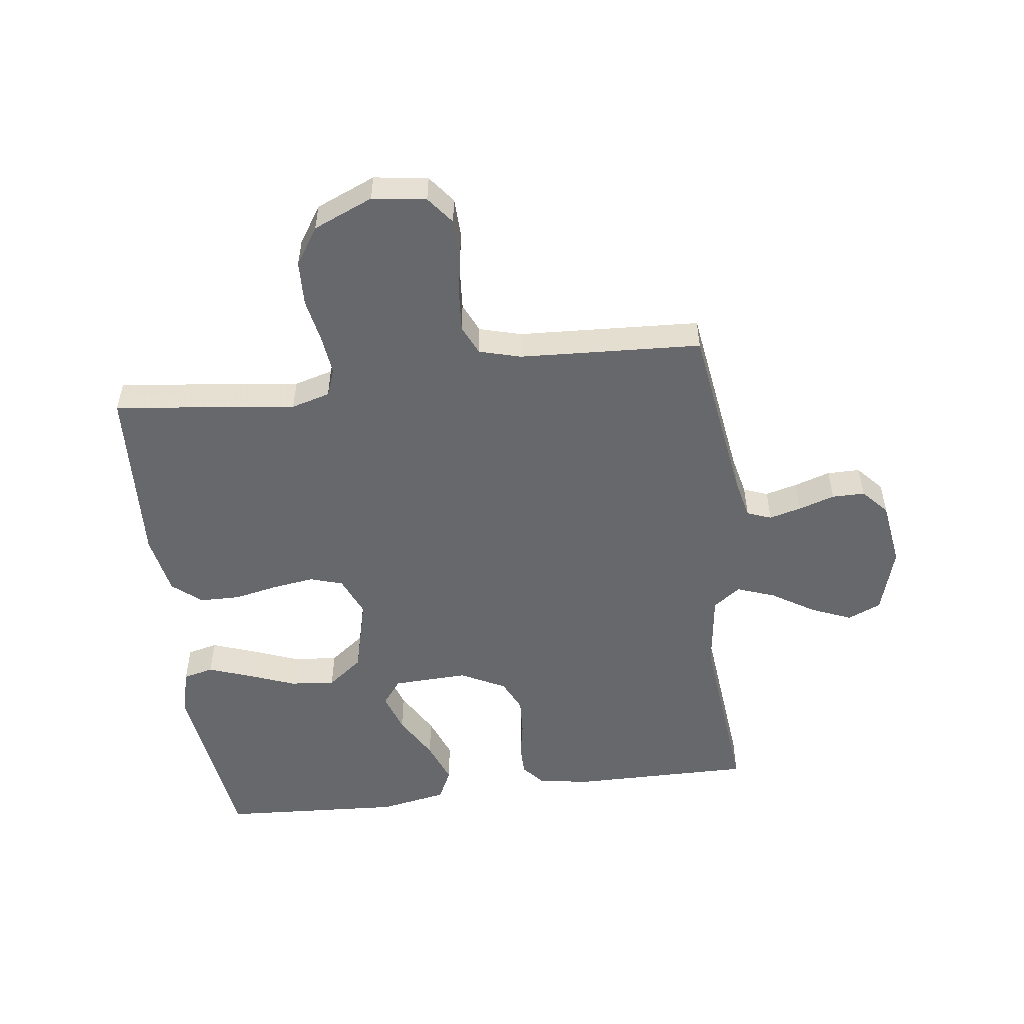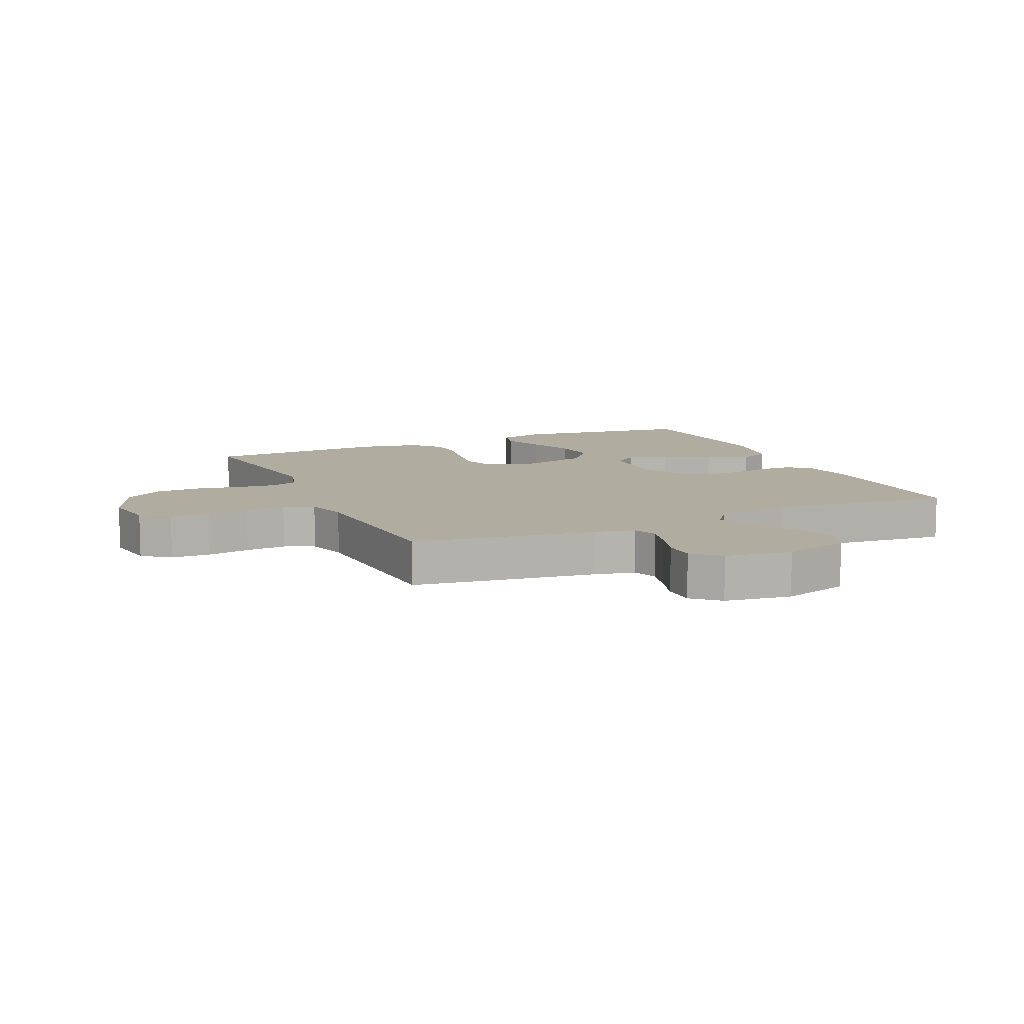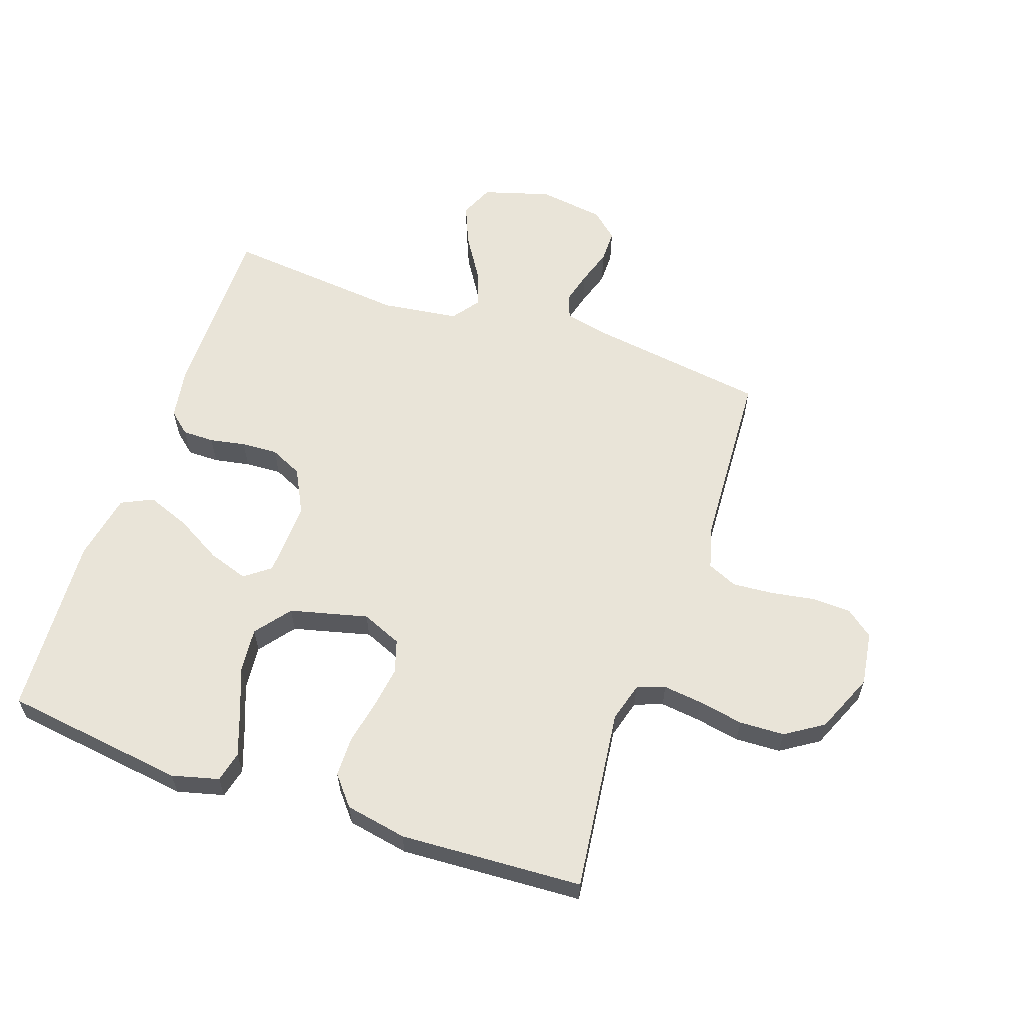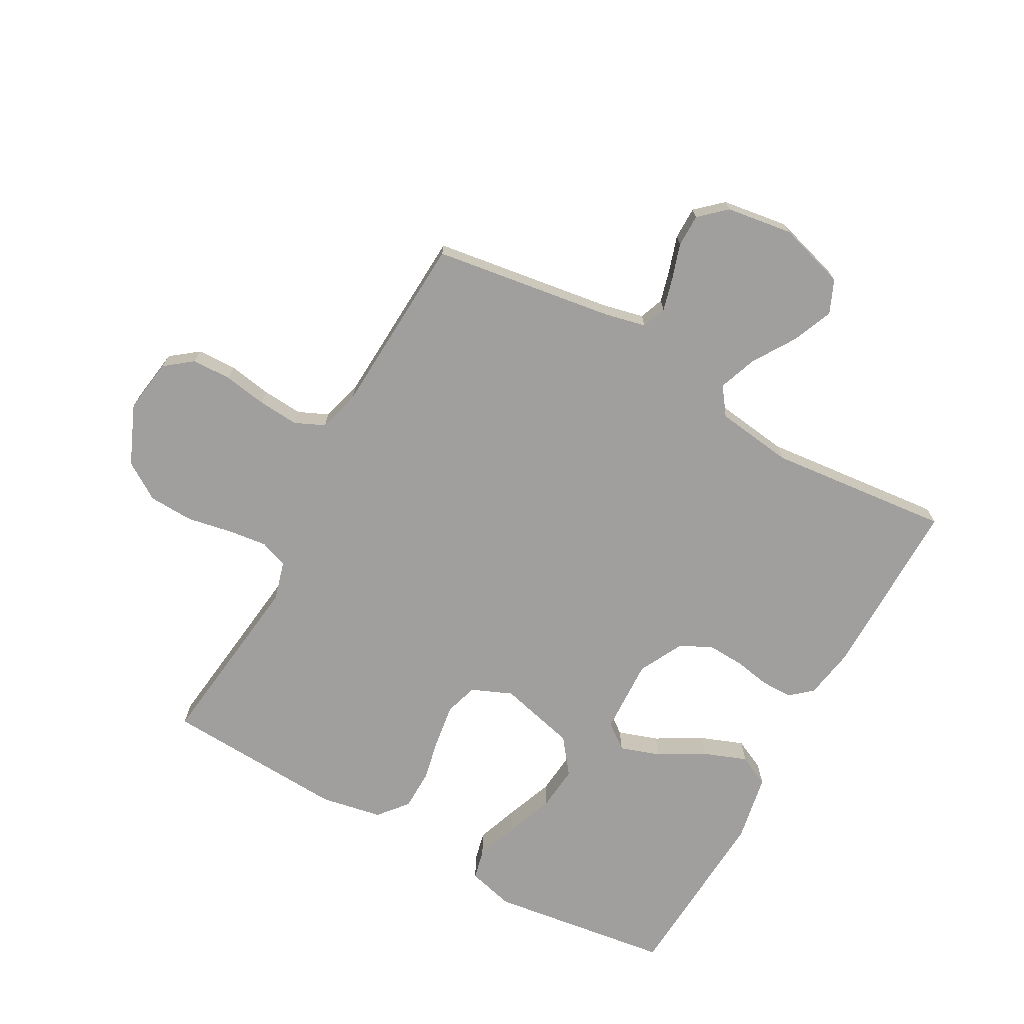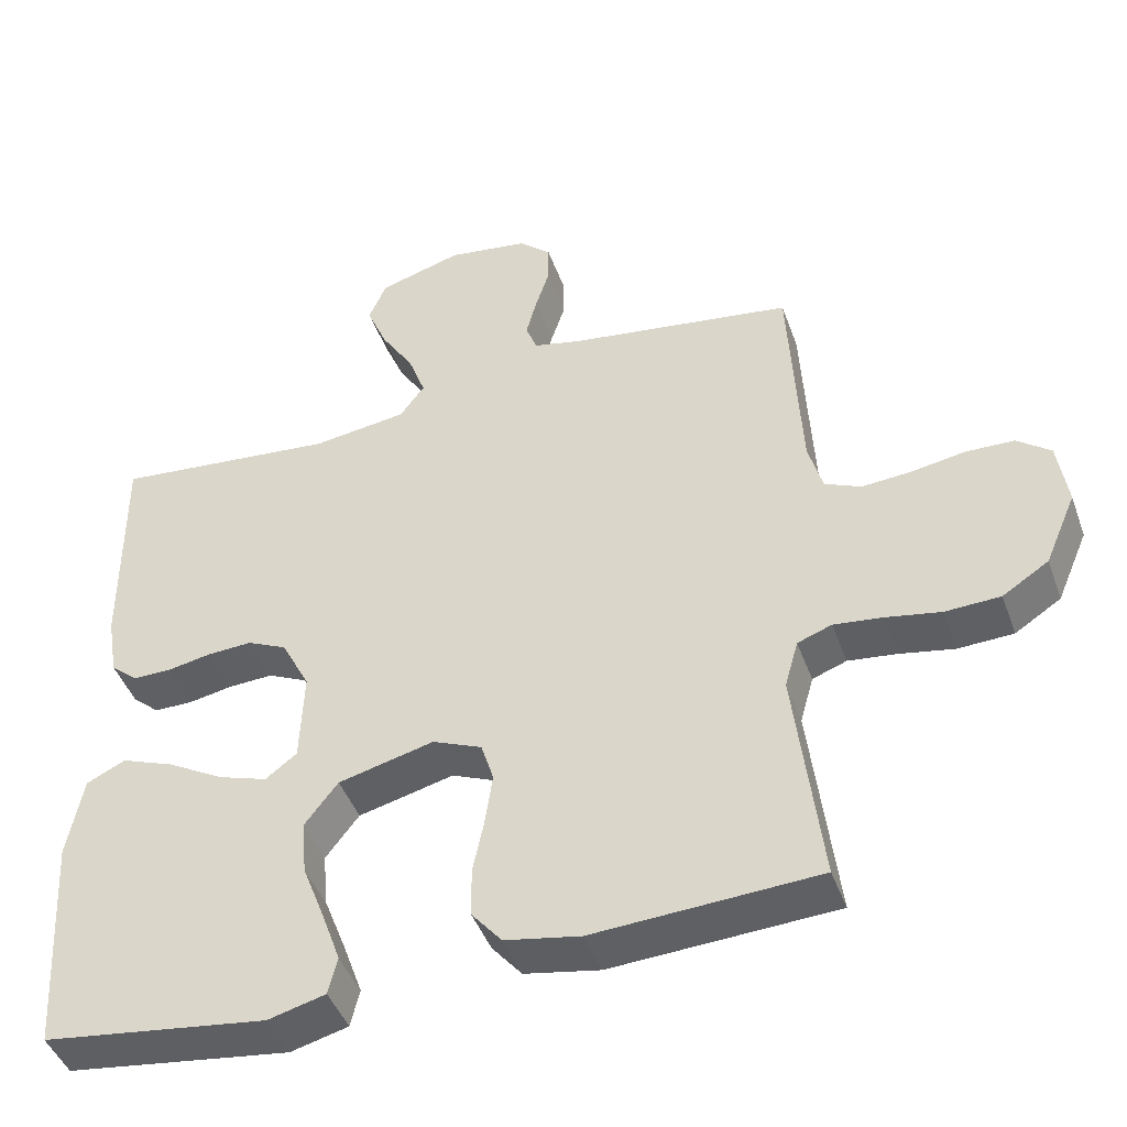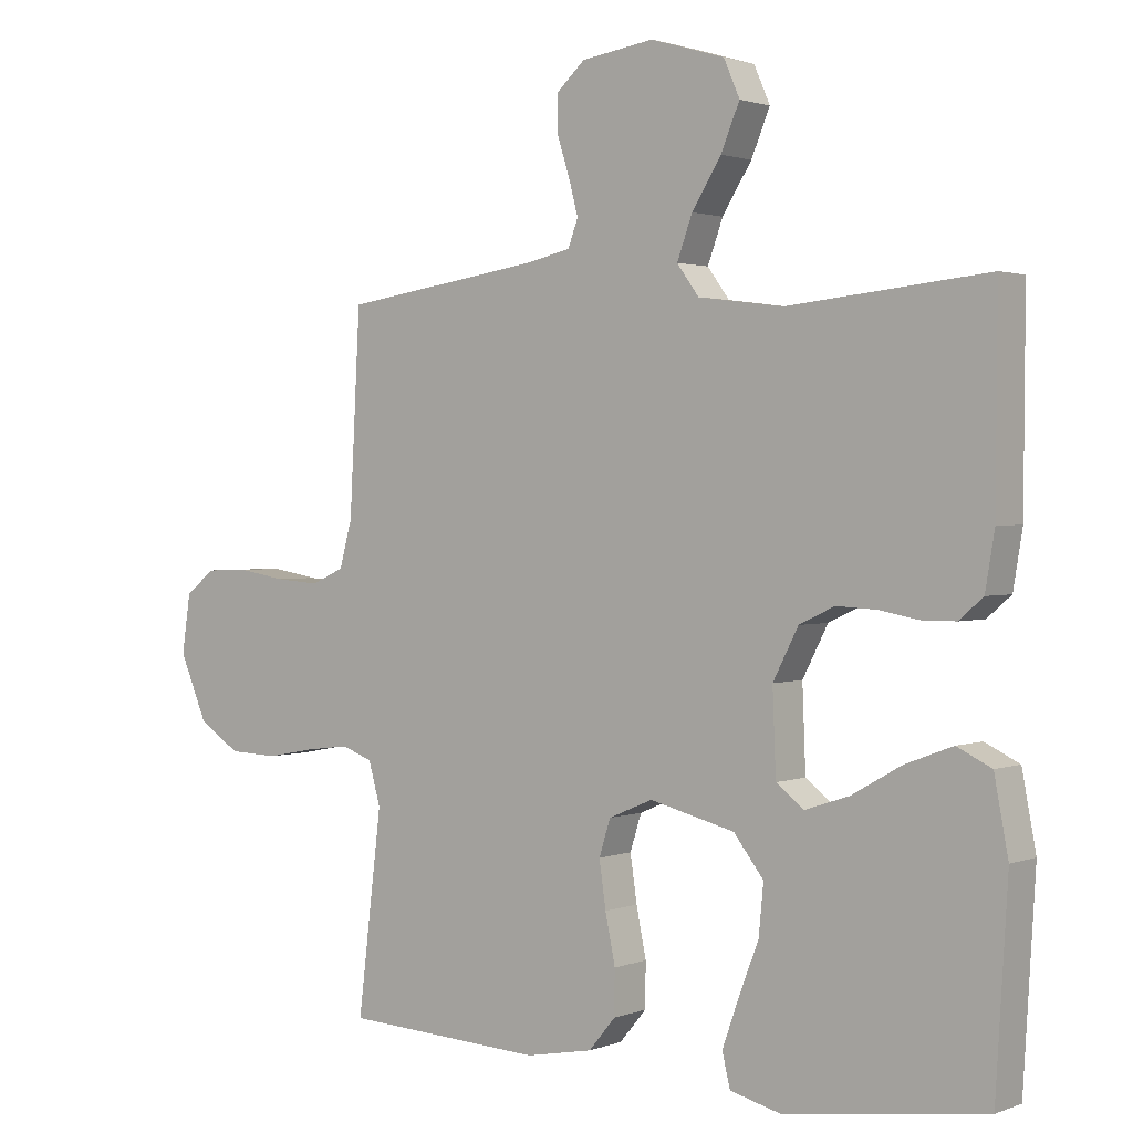
<metadata>
{"format":"obj","ext":"obj","renderer":"f3d","projection":"perspective","resolution":1024,"background":"white","views":[{"elev":-52.3,"azim":-82.7,"up":"+Y"},{"elev":10.0,"azim":-24.4,"up":"+Y"},{"elev":60.1,"azim":-161.0,"up":"+Y"},{"elev":-71.4,"azim":-29.0,"up":"+Y"},{"elev":-44.7,"azim":-160.7,"up":"+Z"},{"elev":1.6,"azim":37.0,"up":"+Z"}]}
</metadata>
<code>
v -0.5 0.07 -0.5
v -0.464 0.07 -0.2
v -0.482 0.07 -0.136
v -0.528 0.07 -0.119
v -0.593 0.07 -0.127
v -0.667 0.07 -0.141
v -0.741 0.07 -0.138
v -0.803 0.07 -0.098
v -0.845 0.07 0
v -0.832 0.07 0.089
v -0.787 0.07 0.124
v -0.722 0.07 0.126
v -0.651 0.07 0.114
v -0.584 0.07 0.109
v -0.535 0.07 0.131
v -0.516 0.07 0.2
v -0.5 0.07 0.5
v -0.2 0.07 0.544
v -0.134 0.07 0.559
v -0.119 0.07 0.599
v -0.133 0.07 0.652
v -0.152 0.07 0.711
v -0.152 0.07 0.765
v -0.109 0.07 0.804
v 0 0.07 0.82
v 0.111 0.07 0.787
v 0.135 0.07 0.732
v 0.107 0.07 0.665
v 0.063 0.07 0.595
v 0.04 0.07 0.532
v 0.073 0.07 0.487
v 0.2 0.07 0.47
v 0.5 0.07 0.5
v 0.498 0.07 0.2
v 0.484 0.07 0.116
v 0.448 0.07 0.085
v 0.396 0.07 0.085
v 0.337 0.07 0.096
v 0.277 0.07 0.099
v 0.224 0.07 0.074
v 0.186 0.07 0
v 0.191 0.07 -0.124
v 0.233 0.07 -0.156
v 0.299 0.07 -0.134
v 0.374 0.07 -0.091
v 0.445 0.07 -0.064
v 0.497 0.07 -0.089
v 0.518 0.07 -0.2
v 0.5 0.07 -0.5
v 0.2 0.07 -0.541
v 0.123 0.07 -0.521
v 0.111 0.07 -0.471
v 0.136 0.07 -0.401
v 0.166 0.07 -0.323
v 0.173 0.07 -0.249
v 0.128 0.07 -0.191
v 0 0.07 -0.159
v -0.066 0.07 -0.187
v -0.083 0.07 -0.241
v -0.073 0.07 -0.31
v -0.058 0.07 -0.383
v -0.059 0.07 -0.449
v -0.099 0.07 -0.497
v -0.2 0.07 -0.516
v -0.5 0 -0.5
v -0.464 0 -0.2
v -0.482 0 -0.136
v -0.528 0 -0.119
v -0.593 0 -0.127
v -0.667 0 -0.141
v -0.741 0 -0.138
v -0.803 0 -0.098
v -0.845 0 0
v -0.832 0 0.089
v -0.787 0 0.124
v -0.722 0 0.126
v -0.651 0 0.114
v -0.584 0 0.109
v -0.535 0 0.131
v -0.516 0 0.2
v -0.5 0 0.5
v -0.2 0 0.544
v -0.134 0 0.559
v -0.119 0 0.599
v -0.133 0 0.652
v -0.152 0 0.711
v -0.152 0 0.765
v -0.109 0 0.804
v 0 0 0.82
v 0.111 0 0.787
v 0.135 0 0.732
v 0.107 0 0.665
v 0.063 0 0.595
v 0.04 0 0.532
v 0.073 0 0.487
v 0.2 0 0.47
v 0.5 0 0.5
v 0.498 0 0.2
v 0.484 0 0.116
v 0.448 0 0.085
v 0.396 0 0.085
v 0.337 0 0.096
v 0.277 0 0.099
v 0.224 0 0.074
v 0.186 0 0
v 0.191 0 -0.124
v 0.233 0 -0.156
v 0.299 0 -0.134
v 0.374 0 -0.091
v 0.445 0 -0.064
v 0.497 0 -0.089
v 0.518 0 -0.2
v 0.5 0 -0.5
v 0.2 0 -0.541
v 0.123 0 -0.521
v 0.111 0 -0.471
v 0.136 0 -0.401
v 0.166 0 -0.323
v 0.173 0 -0.249
v 0.128 0 -0.191
v 0 0 -0.159
v -0.066 0 -0.187
v -0.083 0 -0.241
v -0.073 0 -0.31
v -0.058 0 -0.383
v -0.059 0 -0.449
v -0.099 0 -0.497
v -0.2 0 -0.516
f 63 64 1 2
f 60 61 62 63
f 59 60 63 2
f 58 59 2 3
f 57 58 3 4
f 51 52 53 54
f 49 50 51 54
f 49 54 55
f 48 49 55 56
f 44 45 46 47
f 43 44 47 48
f 35 36 37 38
f 35 38 39
f 32 33 34 35
f 31 32 35 39
f 30 31 39 40
f 26 27 28 29
f 26 29 30
f 25 26 30
f 24 25 30
f 21 22 23 24
f 20 21 24 30
f 19 20 30 40
f 16 17 18
f 15 16 18 19
f 10 11 12 13
f 10 13 14
f 9 10 14
f 8 9 14
f 5 6 7 8
f 4 5 8 14
f 57 4 14 15
f 43 48 56 57
f 42 43 57 15
f 15 19 40 41
f 15 41 42
f 66 65 128 127
f 127 126 125 124
f 66 127 124 123
f 67 66 123 122
f 68 67 122 121
f 118 117 116 115
f 118 115 114 113
f 119 118 113
f 120 119 113 112
f 111 110 109 108
f 112 111 108 107
f 102 101 100 99
f 103 102 99
f 99 98 97 96
f 103 99 96 95
f 104 103 95 94
f 93 92 91 90
f 94 93 90
f 94 90 89
f 94 89 88
f 88 87 86 85
f 94 88 85 84
f 104 94 84 83
f 82 81 80
f 83 82 80 79
f 77 76 75 74
f 78 77 74
f 78 74 73
f 78 73 72
f 72 71 70 69
f 78 72 69 68
f 79 78 68 121
f 121 120 112 107
f 79 121 107 106
f 105 104 83 79
f 106 105 79
f 1 65 66 2
f 2 66 67 3
f 3 67 68 4
f 4 68 69 5
f 5 69 70 6
f 6 70 71 7
f 7 71 72 8
f 8 72 73 9
f 9 73 74 10
f 10 74 75 11
f 11 75 76 12
f 12 76 77 13
f 13 77 78 14
f 14 78 79 15
f 15 79 80 16
f 16 80 81 17
f 17 81 82 18
f 18 82 83 19
f 19 83 84 20
f 20 84 85 21
f 21 85 86 22
f 22 86 87 23
f 23 87 88 24
f 24 88 89 25
f 25 89 90 26
f 26 90 91 27
f 27 91 92 28
f 28 92 93 29
f 29 93 94 30
f 30 94 95 31
f 31 95 96 32
f 32 96 97 33
f 33 97 98 34
f 34 98 99 35
f 35 99 100 36
f 36 100 101 37
f 37 101 102 38
f 38 102 103 39
f 39 103 104 40
f 40 104 105 41
f 41 105 106 42
f 42 106 107 43
f 43 107 108 44
f 44 108 109 45
f 45 109 110 46
f 46 110 111 47
f 47 111 112 48
f 48 112 113 49
f 49 113 114 50
f 50 114 115 51
f 51 115 116 52
f 52 116 117 53
f 53 117 118 54
f 54 118 119 55
f 55 119 120 56
f 56 120 121 57
f 57 121 122 58
f 58 122 123 59
f 59 123 124 60
f 60 124 125 61
f 61 125 126 62
f 62 126 127 63
f 63 127 128 64
f 64 128 65 1

</code>
